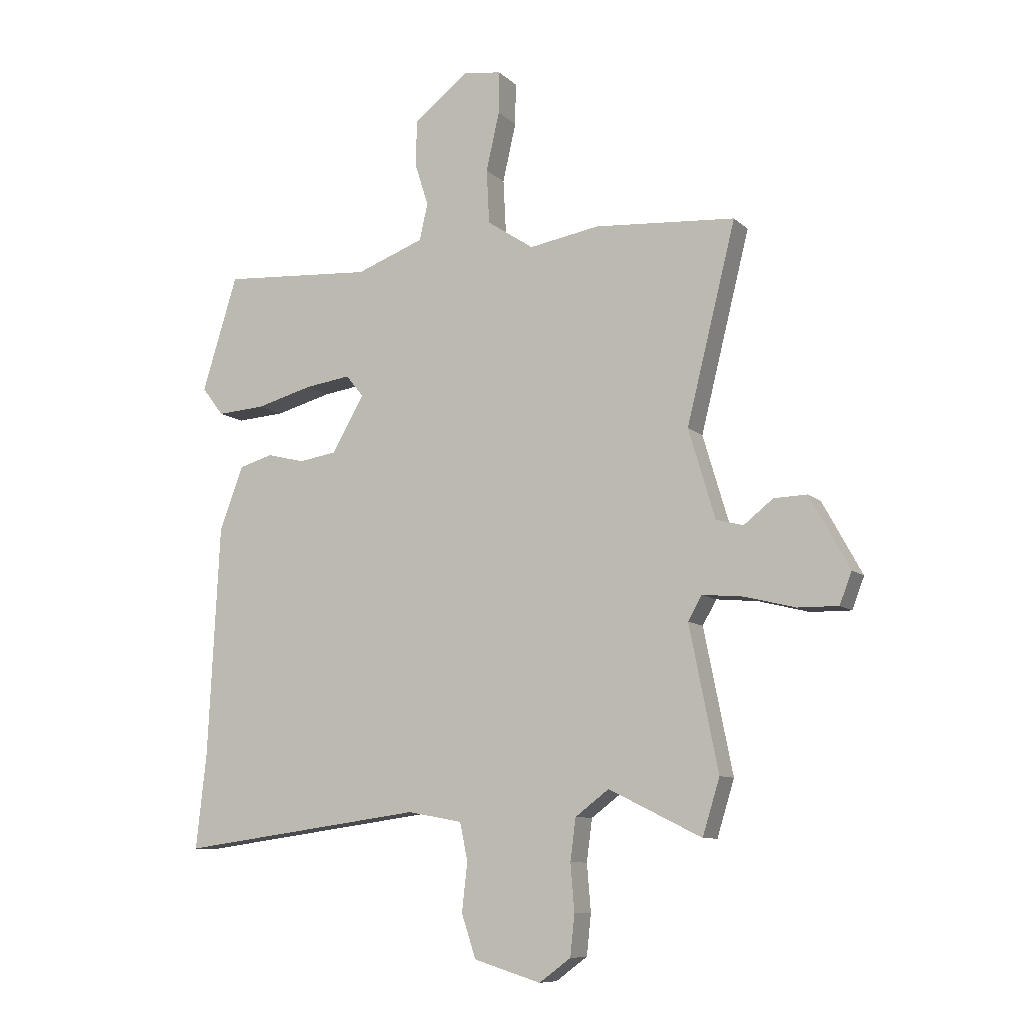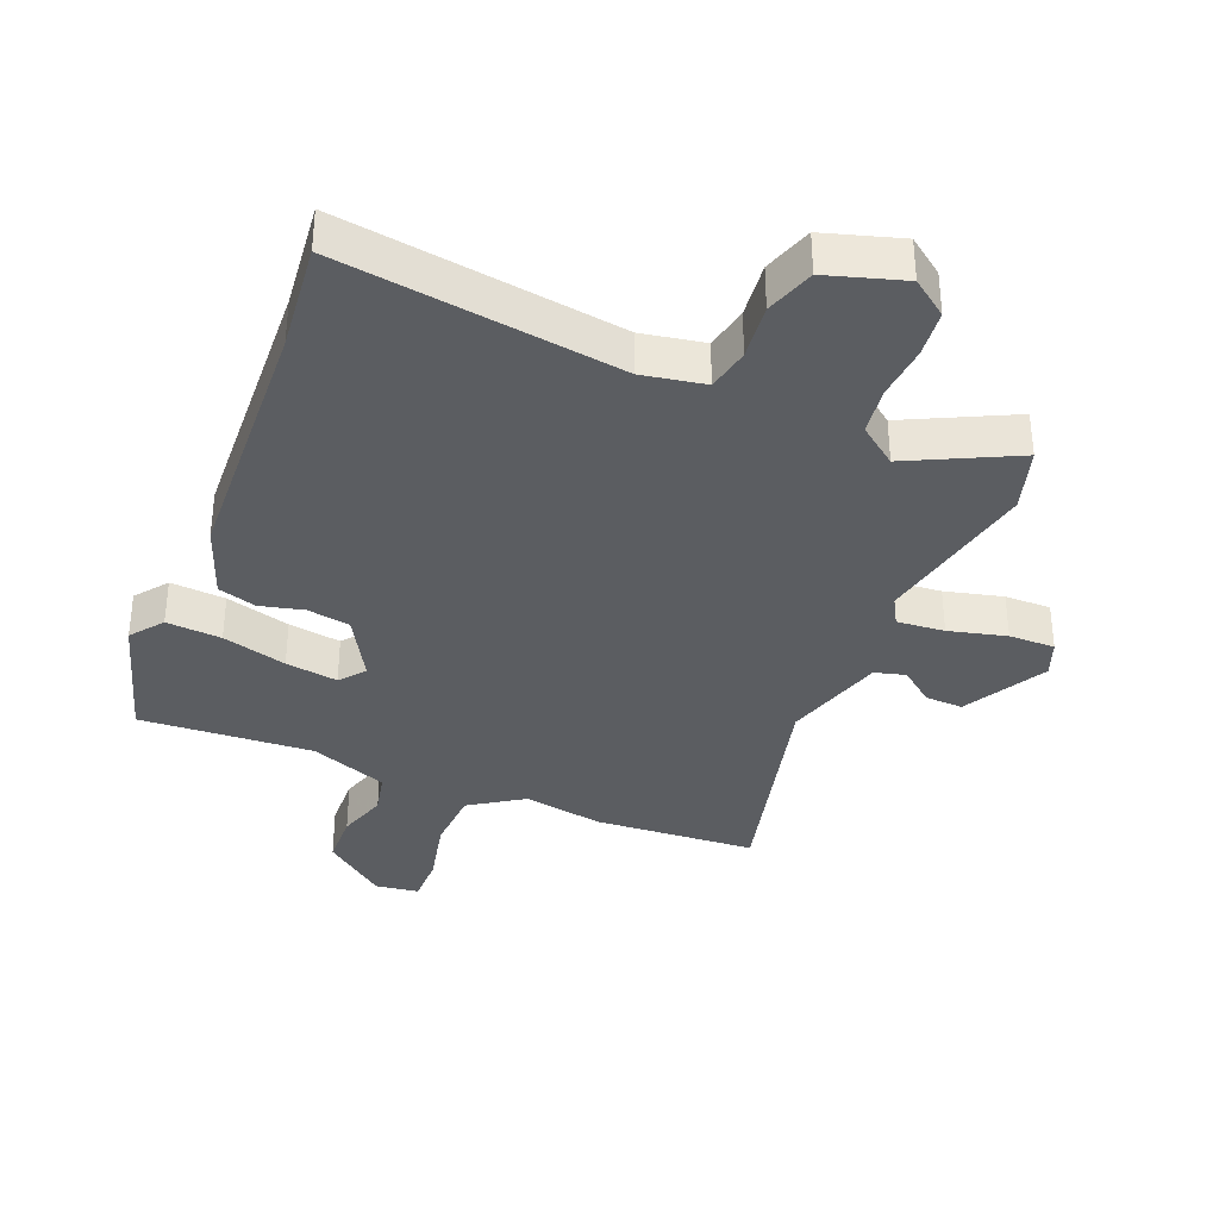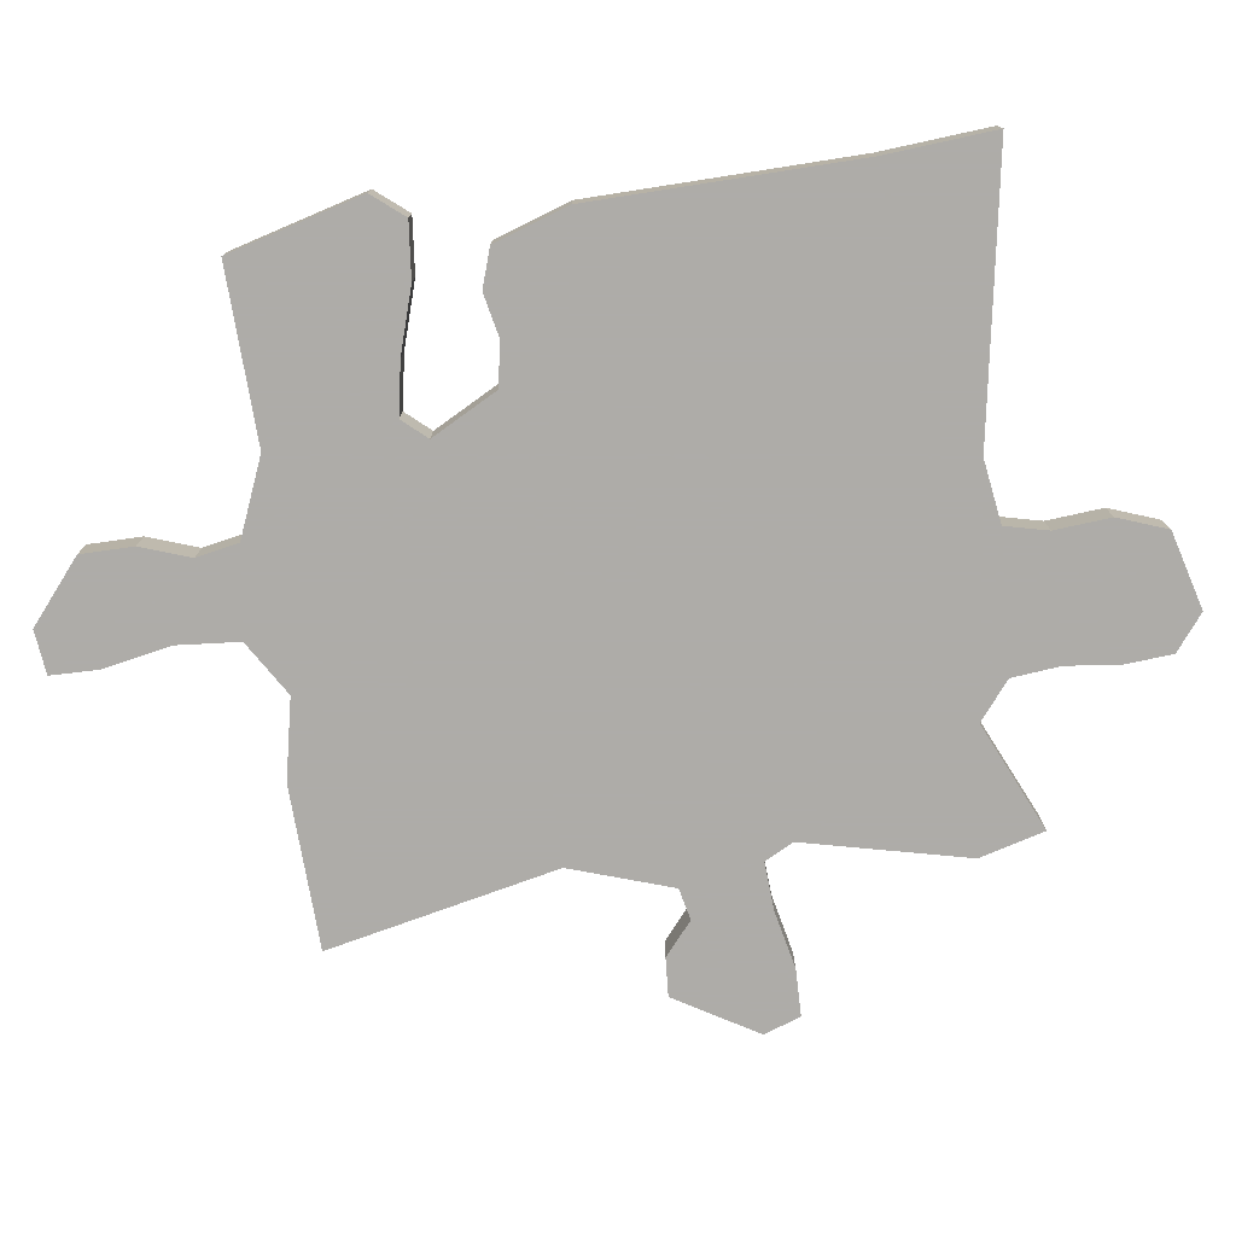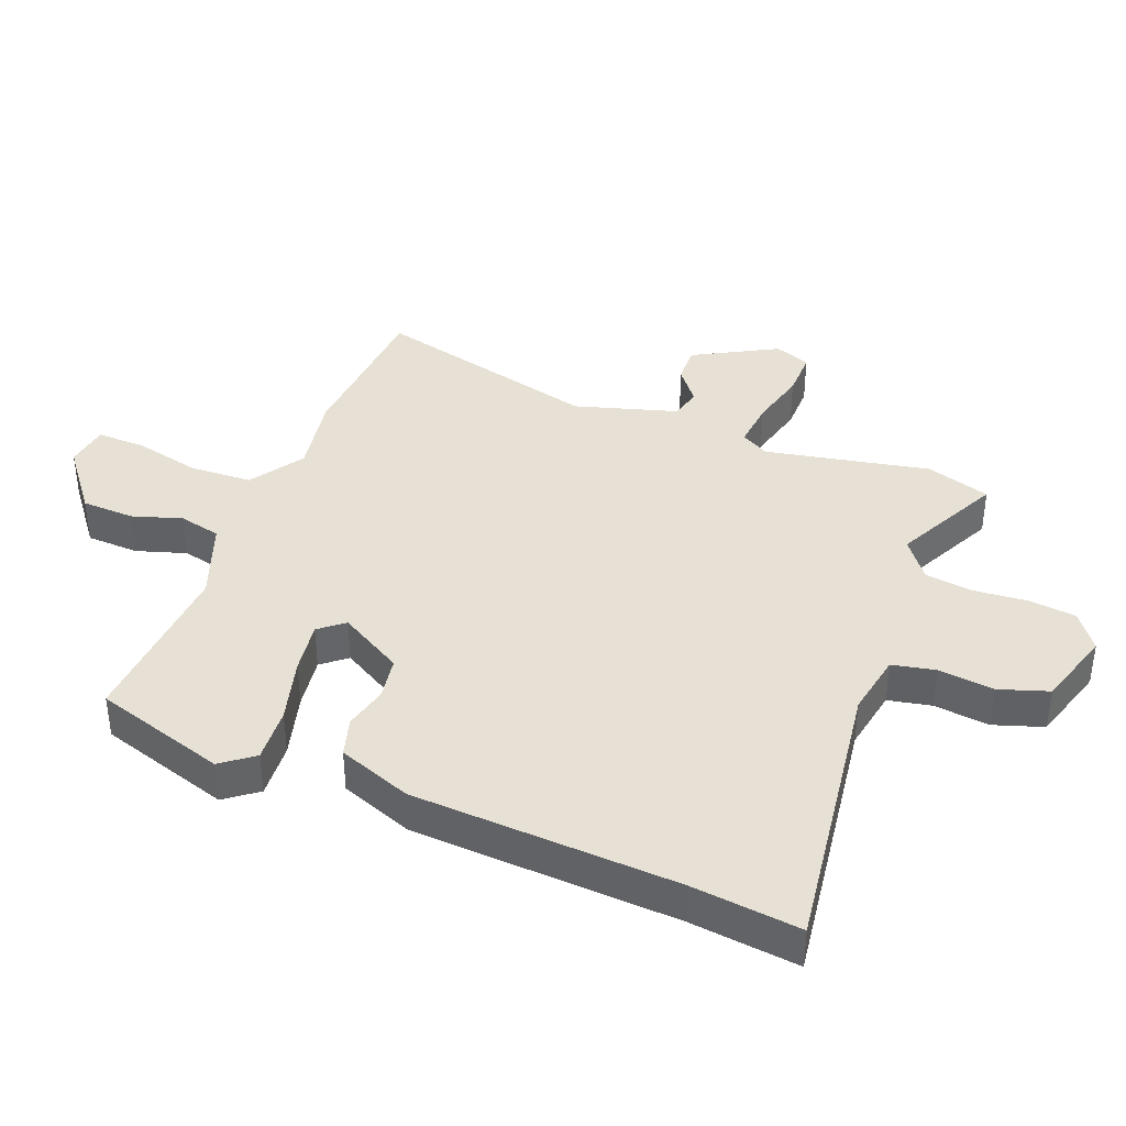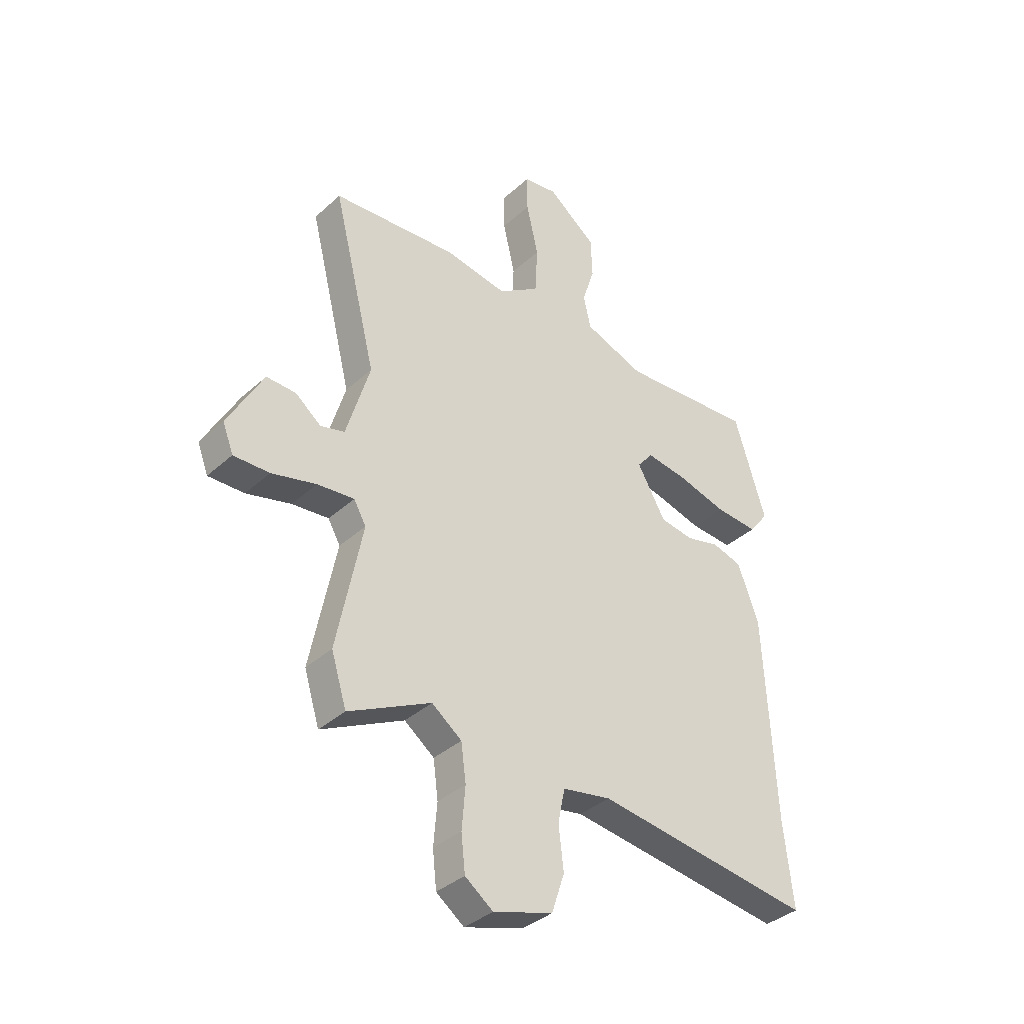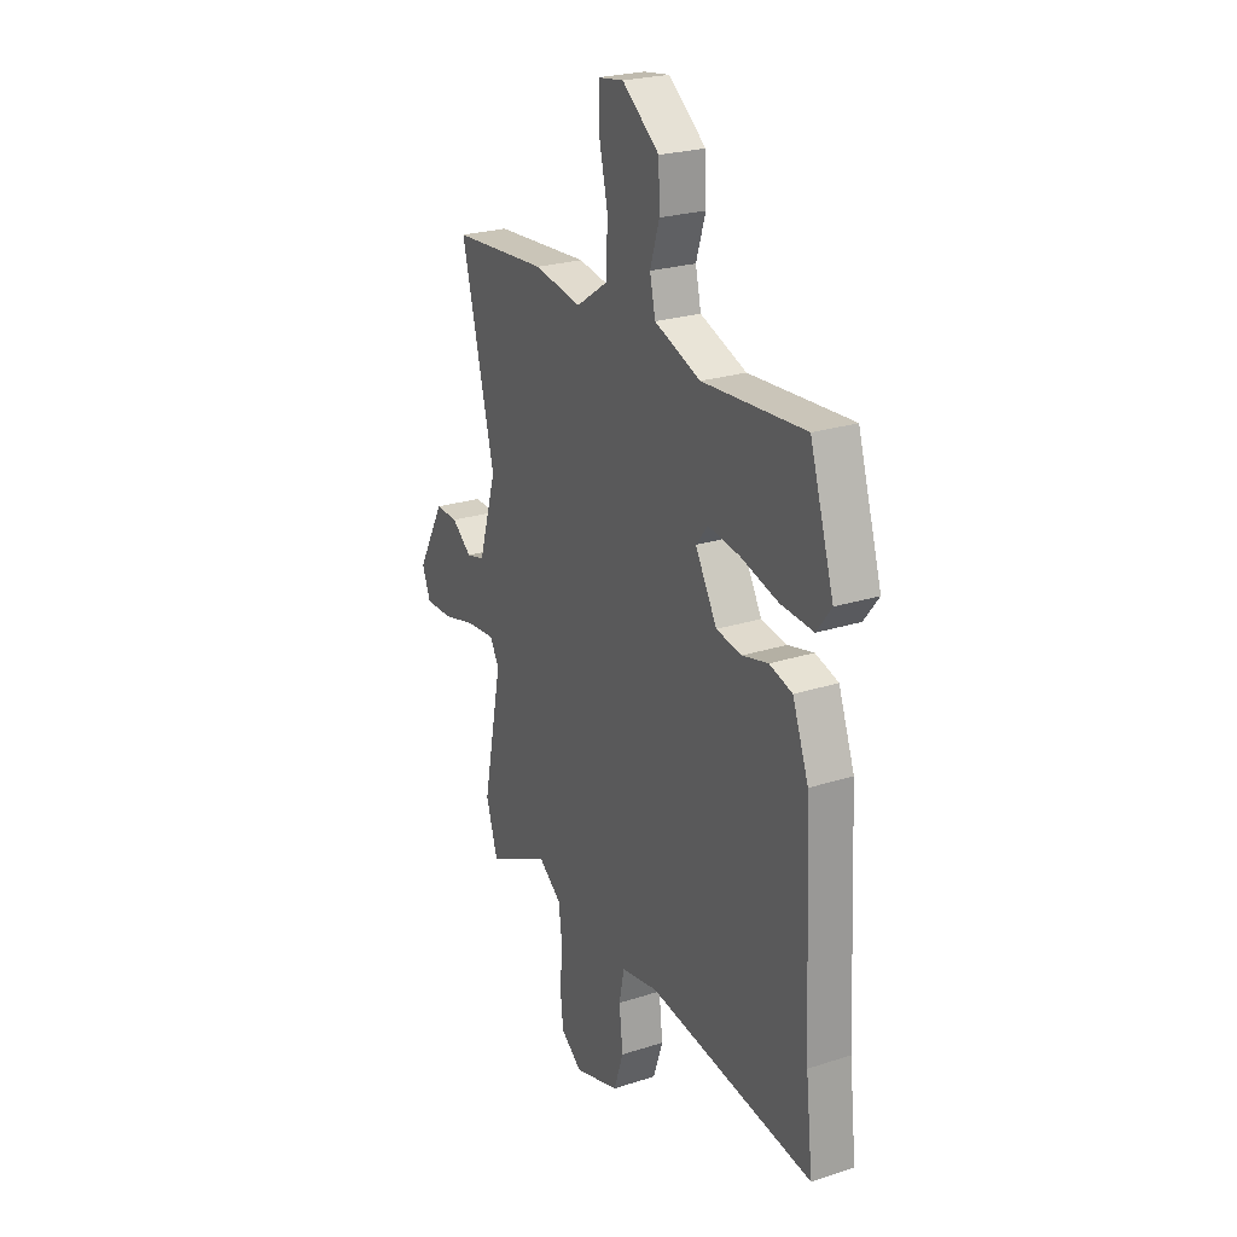
<metadata>
{"format":"obj","ext":"obj","renderer":"f3d","projection":"perspective","resolution":1024,"background":"white","views":[{"elev":-9.2,"azim":-154.6,"up":"+Z"},{"elev":-35.8,"azim":157.7,"up":"+Y"},{"elev":-77.0,"azim":96.0,"up":"+Y"},{"elev":39.3,"azim":111.5,"up":"+Y"},{"elev":-36.6,"azim":-40.6,"up":"+Z"},{"elev":24.3,"azim":62.0,"up":"+Z"}]}
</metadata>
<code>
v -0.484 0.07 -0.553
v -0.515 0.07 -0.452
v -0.463 0.07 -0.193
v -0.488 0.07 -0.149
v -0.563 0.07 -0.156
v -0.654 0.07 -0.179
v -0.727 0.07 -0.18
v -0.749 0.07 -0.123
v -0.677 0.07 0.008
v -0.617 0.07 0.006
v -0.564 0.07 -0.036
v -0.515 0.07 -0.023
v -0.467 0.07 0.138
v -0.556 0.07 0.496
v -0.301 0.07 0.514
v -0.174 0.07 0.492
v -0.09 0.07 0.548
v -0.085 0.07 0.646
v -0.109 0.07 0.752
v -0.11 0.07 0.828
v -0.041 0.07 0.838
v 0.058 0.07 0.761
v 0.061 0.07 0.678
v 0.036 0.07 0.599
v 0.051 0.07 0.533
v 0.174 0.07 0.487
v 0.447 0.07 0.505
v 0.511 0.07 0.297
v 0.472 0.07 0.246
v 0.385 0.07 0.252
v 0.283 0.07 0.28
v 0.2 0.07 0.292
v 0.168 0.07 0.253
v 0.226 0.07 0.152
v 0.294 0.07 0.141
v 0.363 0.07 0.158
v 0.424 0.07 0.14
v 0.467 0.07 0.024
v 0.488 0.07 -0.393
v 0.507 0.07 -0.565
v 0.063 0.07 -0.504
v -0.036 0.07 -0.522
v -0.05 0.07 -0.59
v -0.04 0.07 -0.678
v -0.066 0.07 -0.756
v -0.187 0.07 -0.793
v -0.244 0.07 -0.751
v -0.252 0.07 -0.677
v -0.245 0.07 -0.592
v -0.255 0.07 -0.516
v -0.316 0.07 -0.47
v -0.484 0 -0.553
v -0.515 0 -0.452
v -0.463 0 -0.193
v -0.488 0 -0.149
v -0.563 0 -0.156
v -0.654 0 -0.179
v -0.727 0 -0.18
v -0.749 0 -0.123
v -0.677 0 0.008
v -0.617 0 0.006
v -0.564 0 -0.036
v -0.515 0 -0.023
v -0.467 0 0.138
v -0.556 0 0.496
v -0.301 0 0.514
v -0.174 0 0.492
v -0.09 0 0.548
v -0.085 0 0.646
v -0.109 0 0.752
v -0.11 0 0.828
v -0.041 0 0.838
v 0.058 0 0.761
v 0.061 0 0.678
v 0.036 0 0.599
v 0.051 0 0.533
v 0.174 0 0.487
v 0.447 0 0.505
v 0.511 0 0.297
v 0.472 0 0.246
v 0.385 0 0.252
v 0.283 0 0.28
v 0.2 0 0.292
v 0.168 0 0.253
v 0.226 0 0.152
v 0.294 0 0.141
v 0.363 0 0.158
v 0.424 0 0.14
v 0.467 0 0.024
v 0.488 0 -0.393
v 0.507 0 -0.565
v 0.063 0 -0.504
v -0.036 0 -0.522
v -0.05 0 -0.59
v -0.04 0 -0.678
v -0.066 0 -0.756
v -0.187 0 -0.793
v -0.244 0 -0.751
v -0.252 0 -0.677
v -0.245 0 -0.592
v -0.255 0 -0.516
v -0.316 0 -0.47
f 47 48 49
f 46 47 49
f 45 46 49
f 44 45 49
f 43 44 49
f 42 43 49 50
f 41 42 50 51
f 39 40 41
f 39 41 51
f 38 39 51
f 37 38 51
f 36 37 51
f 35 36 51
f 29 30 31
f 28 29 31
f 27 28 31
f 26 27 31
f 25 26 31 32
f 22 23 24
f 21 22 24
f 20 21 24
f 19 20 24
f 18 19 24
f 17 18 24 25
f 25 32 33
f 17 25 33
f 16 17 33
f 16 33 34
f 15 16 34
f 14 15 34
f 13 14 34
f 9 10 11
f 8 9 11
f 7 8 11
f 6 7 11
f 5 6 11
f 4 5 11 12
f 1 2 3
f 51 1 3
f 35 51 3
f 34 35 3
f 12 13 34
f 4 12 34
f 3 4 34
f 100 99 98
f 100 98 97
f 100 97 96
f 100 96 95
f 100 95 94
f 101 100 94 93
f 102 101 93 92
f 92 91 90
f 102 92 90
f 102 90 89
f 102 89 88
f 102 88 87
f 102 87 86
f 82 81 80
f 82 80 79
f 82 79 78
f 82 78 77
f 83 82 77 76
f 75 74 73
f 75 73 72
f 75 72 71
f 75 71 70
f 75 70 69
f 76 75 69 68
f 84 83 76
f 84 76 68
f 84 68 67
f 85 84 67
f 85 67 66
f 85 66 65
f 85 65 64
f 62 61 60
f 62 60 59
f 62 59 58
f 62 58 57
f 62 57 56
f 63 62 56 55
f 54 53 52
f 54 52 102
f 54 102 86
f 54 86 85
f 85 64 63
f 85 63 55
f 85 55 54
f 1 52 53 2
f 2 53 54 3
f 3 54 55 4
f 4 55 56 5
f 5 56 57 6
f 6 57 58 7
f 7 58 59 8
f 8 59 60 9
f 9 60 61 10
f 10 61 62 11
f 11 62 63 12
f 12 63 64 13
f 13 64 65 14
f 14 65 66 15
f 15 66 67 16
f 16 67 68 17
f 17 68 69 18
f 18 69 70 19
f 19 70 71 20
f 20 71 72 21
f 21 72 73 22
f 22 73 74 23
f 23 74 75 24
f 24 75 76 25
f 25 76 77 26
f 26 77 78 27
f 27 78 79 28
f 28 79 80 29
f 29 80 81 30
f 30 81 82 31
f 31 82 83 32
f 32 83 84 33
f 33 84 85 34
f 34 85 86 35
f 35 86 87 36
f 36 87 88 37
f 37 88 89 38
f 38 89 90 39
f 39 90 91 40
f 40 91 92 41
f 41 92 93 42
f 42 93 94 43
f 43 94 95 44
f 44 95 96 45
f 45 96 97 46
f 46 97 98 47
f 47 98 99 48
f 48 99 100 49
f 49 100 101 50
f 50 101 102 51
f 51 102 52 1

</code>
